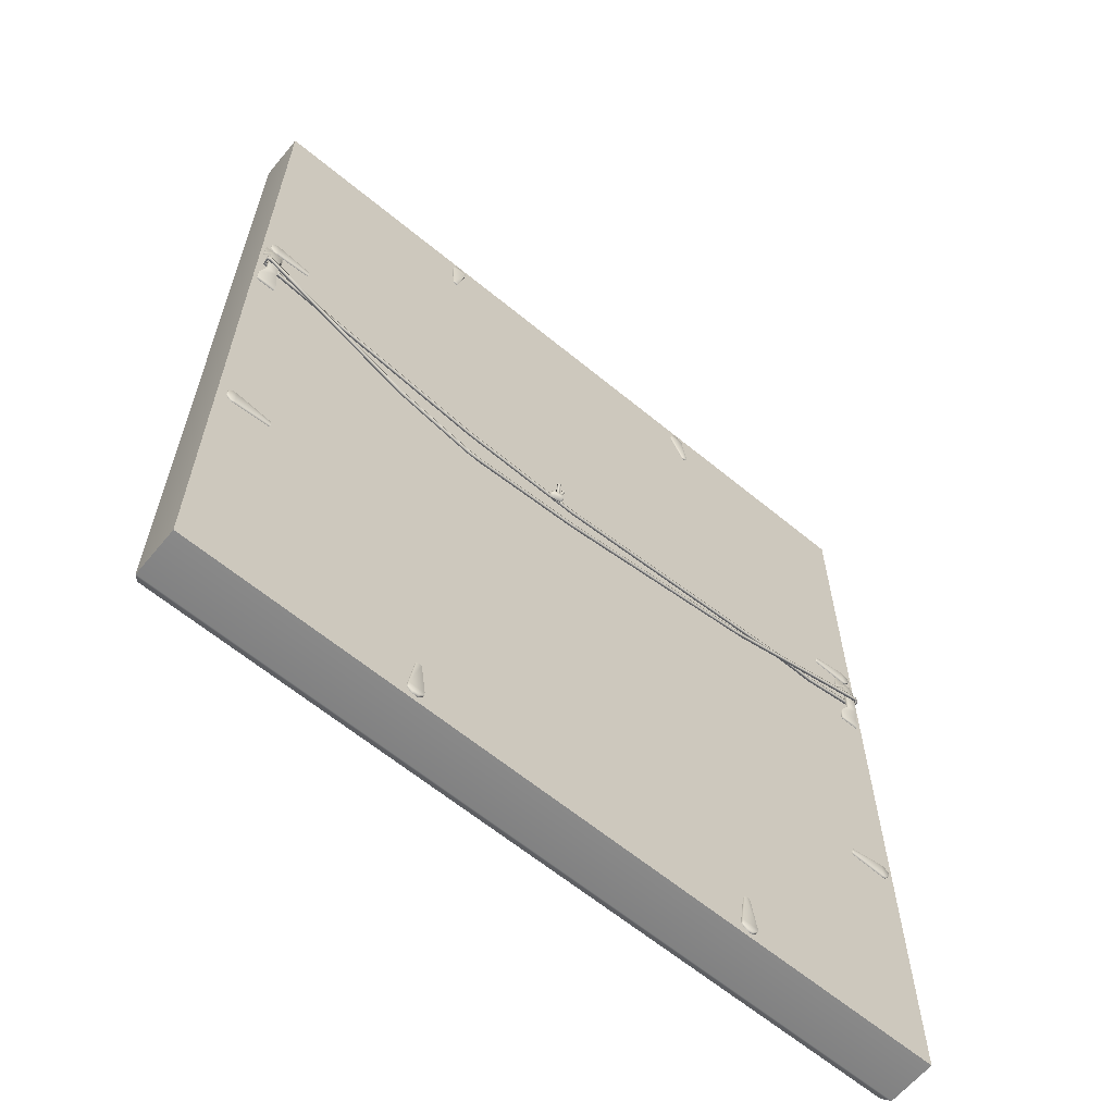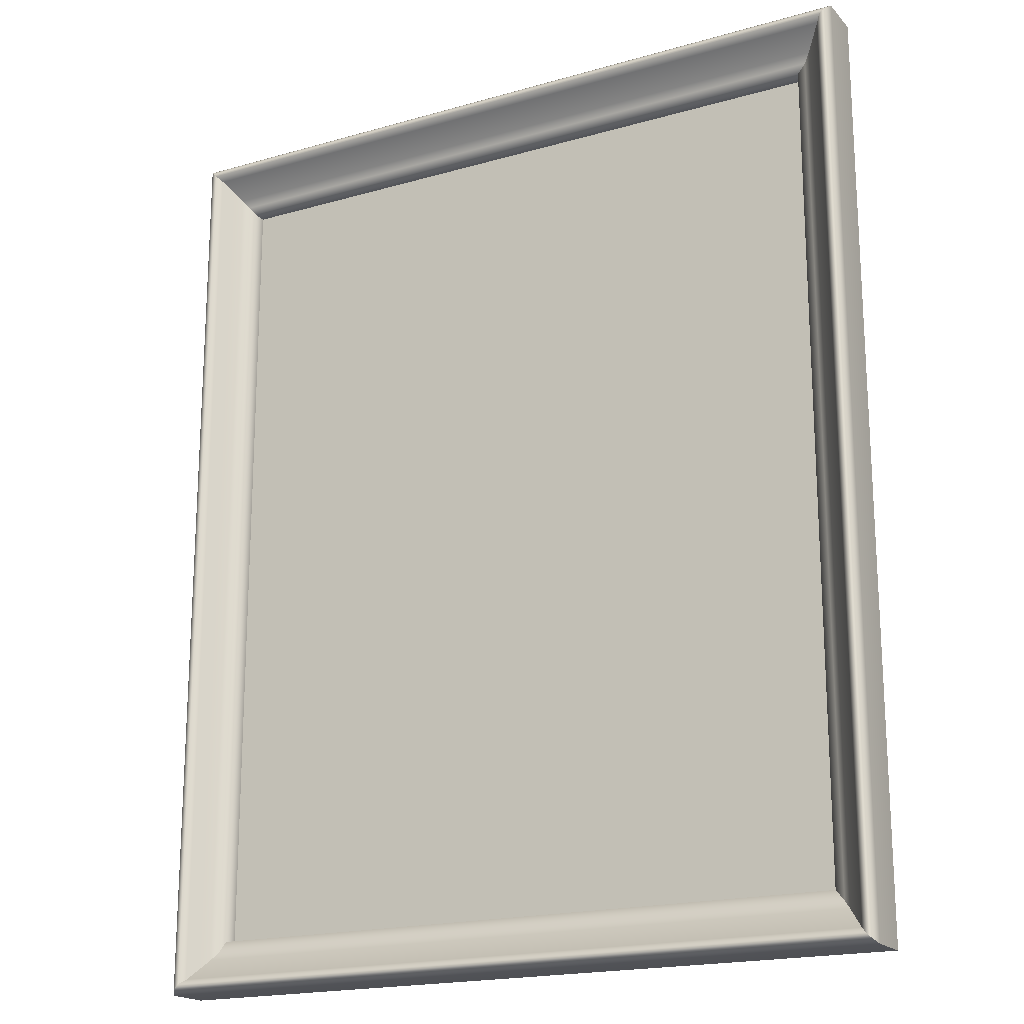
<metadata>
{"format":"obj","ext":"obj","renderer":"f3d","projection":"perspective","resolution":1024,"background":"white","views":[{"elev":-63.2,"azim":140.2,"up":"+Y"},{"elev":-19.0,"azim":28.5,"up":"+Y"}]}
</metadata>
<code>
g
v  43.99 66.29 -0.9876
v  24.64 60.03 -0.000765
v  43.99 66.29 -1.348
v  24.56 60.38 -0.3596
v  14.96 58.17 0.01374
v  24.64 60.39 -0.000644
v  14.92 58.16 -0.3462
v  43.99 66.66 -1.348
v  43.99 66.66 -0.9876
v  -42.58 66.9 -0.3924
v  -36.49 65.6 -0.3841
v  -42.58 66.54 -0.3924
v  -36.49 65.24 -0.3841
v  -31.24 65.34 -0.3778
v  -31.24 65.7 -0.3778
v  -31.26 65.34 -0.01762
v  -36.51 65.24 -0.02405
v  -42.6 66.54 -0.03246
v  -36.51 65.6 -0.02405
v  4e-06 62.59 -0.3401
v  4e-06 62.23 -0.3401
v  4e-06 62.23 0.02061
v  4e-06 62.59 0.02061
v  -31.26 65.7 -0.01762
v  -42.6 66.9 -0.03246
v  -36.49 65.6 -0.3841
v  -42.58 66.9 -0.3924
v  -31.24 65.7 -0.3778
v  4e-06 62.59 -0.3401
v  -43.2 66.68 -1.348
v  -43.61 67.02 -1.075
v  -43.2 67.04 -1.348
v  -43.61 66.66 -1.075
v  -43.39 66.92 -0.1553
v  -43.39 66.66 -0.9203
v  -43.39 66.55 -0.1553
v  -43.2 66.68 -0.9876
v  -42.6 66.9 -0.03246
v  -42.6 66.54 -0.03246
v  -43.23 66.55 -0.4291
v  -43.39 67.02 -0.9203
v  -43.23 66.92 -0.4291
v  -43.2 67.04 -0.9876
v  -42.58 66.54 -0.3924
v  -42.58 66.9 -0.3924
v  -42.6 66.9 -0.03246
v  -43.39 66.92 -0.1553
v  -43.2 67.04 -1.348
v  -43.61 67.02 -1.075
v  24.67 64.35 -0.3699
v  43.37 66.9 -0.3924
v  43.37 66.54 -0.3924
v  24.68 63.99 -0.3699
v  14.95 63.02 -0.3581
v  24.76 63.99 -0.00967
v  43.38 66.54 -0.03246
v  14.99 62.66 0.00228
v  14.95 62.66 -0.3581
v  4e-06 62.59 -0.3401
v  14.98 63.02 0.002283
v  24.75 64.35 -0.009663
v  43.38 66.9 -0.03246
v  4e-06 62.23 0.02061
v  4e-06 62.59 0.02061
v  4e-06 62.23 -0.3401
v  14.95 63.02 -0.3581
v  24.67 64.35 -0.3699
v  43.37 66.9 -0.3924
v  4e-06 62.59 -0.3401
v  3.214 64.06 -1.382
v  2.63 62.67 -0.1067
v  2.667 62.43 -0.3505
v  3.177 64.3 -1.138
v  2.863 64.37 -1.255
v  2.315 62.74 -0.2243
v  2.9 64.13 -1.499
v  2.353 62.5 -0.468
v  2.667 62.43 -0.3505
v  3.214 64.06 -1.382
v  2.334 62.19 -0.5383
v  1.845 64.36 -0.9902
v  2.659 62.3 -0.5327
v  2.17 64.47 -0.9846
v  2.615 62.42 -0.2135
v  2.126 64.58 -0.6654
v  1.8 64.48 -0.6711
v  2.289 62.31 -0.2192
v  1.845 64.36 -0.9902
v  2.334 62.19 -0.5383
v  -24.68 63.26 0.03179
v  -4e-06 58.89 0.02061
v  -4e-06 59.26 0.02061
v  -24.68 63.63 0.03179
v  -41.8 66.3 -0.9909
v  -24.68 63.63 -0.3289
v  -41.8 66.66 -0.9909
v  -4e-06 59.26 -0.3401
v  -43.2 66.68 -0.9876
v  -43.2 67.04 -0.9876
v  -41.8 66.66 -1.352
v  -43.2 67.04 -1.348
v  -24.68 63.26 -0.3289
v  -41.8 66.3 -1.352
v  -43.2 66.68 -1.348
v  -4e-06 58.89 -0.3401
v  -41.8 66.3 -0.9909
v  -4e-06 58.89 0.02061
v  -24.68 63.26 0.03179
v  -43.2 66.68 -0.9876
v  -41.36 62.05 0.003197
v  -43.64 62.05 0.003197
v  -43.64 62.05 -0.3479
v  -41.36 62.05 -0.3479
v  -43.64 63.65 -0.3479
v  -43.64 63.65 0.003197
v  -43.64 62.05 0.003197
v  -43.14 64.21 -0.6236
v  -41.36 63.65 -0.3479
v  -43.14 64.21 -0.9746
v  -41.36 62.05 0.003197
v  -43.14 69 -0.6236
v  -41.87 64.21 -0.9746
v  -43.14 69 -0.9746
v  -41.36 63.65 0.003197
v  -41.87 64.21 -0.6236
v  -41.87 69 -0.9746
v  -43.64 69.57 -0.3479
v  -41.36 69.57 -0.3479
v  -41.87 69 -0.6236
v  -43.64 69.57 0.003197
v  -43.64 71.17 -0.3479
v  -43.64 71.17 0.003197
v  -41.36 71.17 -0.3479
v  -41.36 69.57 0.003197
v  -43.64 71.17 0.003197
v  -41.36 71.17 0.003197
v  -41.36 71.17 0.003197
v  -22.01 1.751 0.01835
v  -21.38 6.072 0.01835
v  -21.38 6.072 -0.3041
v  -22.01 1.751 -0.3041
v  -21.98 1.296 0.01835
v  -20.76 6.072 -0.3041
v  -21.38 6.072 0.01835
v  -20.13 1.751 -0.3041
v  -21.98 1.296 -0.3041
v  -20.76 6.072 0.01835
v  -20.76 6.072 0.01835
v  -20.16 1.296 -0.3041
v  -20.13 1.751 0.01835
v  -21.44 0.7548 -0.3041
v  -20.7 0.7548 -0.3041
v  -21.44 0.7548 0.01835
v  -20.7 0.7548 0.01835
v  -20.16 1.296 0.01835
v  -44.41 0.001625 -0.0193
v  -44.41 110.3 -0.0193
v  44.89 110.3 -0.0193
v  44.89 0.001625 -0.0193
v  39.39 6.357 2.924
v  39.39 103.9 1.018
v  39.39 6.357 1.018
v  39.39 103.9 2.924
v  40.32 5.196 2.924
v  40.32 105.1 2.924
v  41.11 106.1 3.511
v  41.11 4.219 3.511
v  43.05 1.795 5.528
v  43.05 108.5 5.528
v  43.66 109.1 6.359
v  43.66 1.197 6.359
v  44.28 0.5995 6.359
v  44.28 109.7 6.359
v  44.89 0.001625 5.528
v  44.89 110.3 5.528
v  44.89 110.3 -0.0193
v  44.89 0.001625 -0.0193
v  39.39 103.9 2.924
v  -38.91 103.9 1.018
v  39.39 103.9 1.018
v  -38.91 103.9 2.924
v  -39.84 105.1 2.924
v  40.32 105.1 2.924
v  41.11 106.1 3.511
v  -40.62 106.1 3.511
v  43.05 108.5 5.528
v  -42.57 108.5 5.528
v  43.66 109.1 6.359
v  -43.18 109.1 6.359
v  44.28 109.7 6.359
v  -43.8 109.7 6.359
v  44.89 110.3 5.528
v  -44.41 110.3 5.528
v  44.89 110.3 -0.0193
v  -44.41 110.3 -0.0193
v  44.01 66.55 -0.4291
v  43.38 66.54 -0.03246
v  43.37 66.54 -0.3924
v  43.37 66.9 -0.3924
v  44.17 66.55 -0.1553
v  43.38 66.9 -0.03246
v  44.01 66.92 -0.4291
v  44.17 66.51 -0.9203
v  44.17 66.87 -0.9203
v  43.38 66.9 -0.03246
v  44.17 66.92 -0.1553
v  44.17 66.92 -0.1553
v  44.4 66.51 -1.075
v  44.4 66.87 -1.075
v  44.4 66.87 -1.075
v  43.99 66.66 -0.9876
v  43.99 66.66 -1.348
v  43.99 66.29 -1.348
v  43.99 66.29 -0.9876
v  43.99 66.66 -1.348
v  3.13 62.42 -0.009629
v  2.121 62.18 -0.3817
v  3.225 62.21 -0.2351
v  3.574 62.72 -0.3753
v  2.145 62.4 -0.1404
v  1.969 62.82 -0.2097
v  3.3 62.85 -0.03314
v  1.8 62.68 -0.6108
v  2.166 63.18 -0.4259
v  3.151 63.2 -0.2951
v  3.366 63.24 -0.5974
v  2.036 63.21 -0.774
v  2.121 62.18 -0.3817
v  3.208 62.22 -0.5601
v  3.225 62.21 -0.2351
v  3.574 62.72 -0.3753
v  2.222 62.2 -0.691
v  1.8 62.68 -0.6108
v  2.074 62.55 -0.9529
v  3.404 62.58 -0.7763
v  44.89 0.001625 5.528
v  -44.41 0.001625 -0.0193
v  44.89 0.001625 -0.0193
v  -44.41 0.001625 5.528
v  44.28 0.5995 6.359
v  -43.8 0.5995 6.359
v  43.66 1.197 6.359
v  -43.18 1.197 6.359
v  43.05 1.795 5.528
v  -42.57 1.795 5.528
v  -40.62 4.219 3.511
v  41.11 4.219 3.511
v  40.32 5.196 2.924
v  -39.84 5.196 2.924
v  -38.91 6.357 2.924
v  39.39 6.357 2.924
v  39.39 6.357 1.018
v  -38.91 6.357 1.018
v  -44.41 110.3 -0.0193
v  -44.41 0.001625 -0.0193
v  -44.41 110.3 5.528
v  -44.41 0.001625 5.528
v  -43.8 0.5995 6.359
v  -43.8 109.7 6.359
v  -43.18 109.1 6.359
v  -43.18 1.197 6.359
v  -42.57 108.5 5.528
v  -42.57 1.795 5.528
v  -40.62 4.219 3.511
v  -40.62 106.1 3.511
v  -39.84 105.1 2.924
v  -39.84 5.196 2.924
v  -38.91 6.357 2.924
v  -38.91 103.9 2.924
v  -38.91 6.357 1.018
v  -38.91 103.9 1.018
v  42.16 71.17 0.003197
v  44.44 71.17 0.003197
v  44.44 71.17 -0.3479
v  42.16 71.17 -0.3479
v  44.44 69.57 -0.3479
v  44.44 69.57 0.003197
v  44.44 71.17 0.003197
v  43.94 69 -0.6236
v  42.16 69.57 -0.3479
v  42.16 71.17 0.003197
v  43.94 69 -0.9746
v  42.67 69 -0.9746
v  43.94 64.21 -0.6236
v  43.94 64.21 -0.9746
v  42.16 69.57 0.003197
v  42.67 69 -0.6236
v  42.67 64.21 -0.9746
v  44.44 63.65 -0.3479
v  44.44 63.65 0.003197
v  42.67 64.21 -0.6236
v  42.16 63.65 -0.3479
v  44.44 62.05 0.003197
v  44.44 62.05 -0.3479
v  42.16 63.65 0.003197
v  42.16 62.05 -0.3479
v  44.44 62.05 0.003197
v  42.16 62.05 0.003197
v  42.16 62.05 0.003197
v  19.06 6.036 0.01835
v  18.44 6.036 -0.3041
v  18.44 6.036 0.01835
v  19.06 6.036 -0.3041
v  19.66 1.815 -0.3041
v  19.06 6.036 0.01835
v  19.66 1.815 0.01835
v  17.84 1.815 -0.3041
v  19.64 1.371 -0.3041
v  17.86 1.371 -0.3041
v  17.84 1.815 0.01835
v  18.44 6.036 0.01835
v  17.86 1.371 0.01835
v  19.64 1.371 0.01835
v  19.11 0.8421 0.01835
v  19.11 0.8421 -0.3041
v  18.39 0.8421 -0.3041
v  18.39 0.8421 0.01835
v  19.54 108.3 0.01835
v  19.26 104 0.01835
v  19.26 104 -0.3041
v  19.54 108.3 -0.3041
v  19.47 108.7 0.01835
v  17.78 107.8 -0.3041
v  18.65 104 -0.3041
v  19.26 104 0.01835
v  17.78 108.1 -0.3041
v  17.77 108.6 -0.3041
v  19.47 108.7 -0.3041
v  18.9 109.2 -0.3041
v  18.9 109.2 0.01835
v  18.65 104 0.01835
v  17.71 108.1 -0.3041
v  17.71 108.6 -0.3041
v  17.84 107.6 0.01835
v  17.71 108.1 0.01835
v  18.65 104 0.01835
v  18.19 109.1 -0.3041
v  17.77 108.6 -0.3041
v  18.19 109.1 0.01835
v  17.71 108.6 0.01835
v  17.82 108.7 0.01835
v  -17.1 107.9 0.01835
v  -18.93 104 0.01835
v  -18.93 104 -0.3041
v  -17.1 107.9 -0.3041
v  -16.99 108.3 0.01835
v  -18.84 108.4 -0.3041
v  -16.99 108.3 -0.3041
v  -19.51 104.2 -0.3041
v  -18.93 104 0.01835
v  -19.51 104.2 0.01835
v  -19.51 104.2 0.01835
v  -18.68 108.8 -0.3041
v  -18.84 108.4 0.01835
v  -17.34 108.9 -0.3041
v  -18.02 109.2 -0.3041
v  -17.34 108.9 0.01835
v  -18.02 109.2 0.01835
v  -18.68 108.8 0.01835
v  -42.59 73.87 0.01835
v  -38.44 72.89 0.01835
v  -38.44 72.89 -0.3041
v  -42.59 73.87 -0.3041
v  -43.04 73.88 0.01835
v  -38.49 72.29 -0.3041
v  -38.44 72.89 0.01835
v  -42.75 72.05 -0.3041
v  -43.04 73.88 -0.3041
v  -38.49 72.29 0.01835
v  -38.49 72.29 0.01835
v  -43.19 72.11 -0.3041
v  -42.75 72.05 0.01835
v  -43.61 73.4 -0.3041
v  -43.67 72.68 -0.3041
v  -43.61 73.4 0.01835
v  -43.67 72.68 0.01835
v  -43.19 72.11 0.01835
v  -42.59 32.17 0.01835
v  -38.44 31.2 0.01835
v  -38.44 31.2 -0.3041
v  -42.59 32.17 -0.3041
v  -43.04 32.18 0.01835
v  -38.49 30.59 -0.3041
v  -38.44 31.2 0.01835
v  -42.75 30.35 -0.3041
v  -43.04 32.18 -0.3041
v  -38.49 30.59 0.01835
v  -38.49 30.59 0.01835
v  -43.19 30.42 -0.3041
v  -42.75 30.35 0.01835
v  -43.61 31.7 -0.3041
v  -43.67 30.99 -0.3041
v  -43.61 31.7 0.01835
v  -43.67 30.99 0.01835
v  -43.19 30.42 0.01835
v  42.94 30.26 0.01835
v  38.7 30.73 0.01835
v  38.7 30.73 -0.3041
v  42.94 30.26 -0.3041
v  43.39 30.31 0.01835
v  42.88 32.09 -0.3041
v  43.39 30.31 -0.3041
v  38.68 31.34 -0.3041
v  38.7 30.73 0.01835
v  38.68 31.34 0.01835
v  38.68 31.34 0.01835
v  43.33 32.08 -0.3041
v  42.88 32.09 0.01835
v  43.9 30.85 -0.3041
v  43.87 31.57 -0.3041
v  43.9 30.85 0.01835
v  43.87 31.57 0.01835
v  43.33 32.08 0.01835
v  42.94 71.96 0.01835
v  38.7 72.42 0.01835
v  38.7 72.42 -0.3041
v  42.94 71.96 -0.3041
v  43.39 72 0.01835
v  42.88 73.78 -0.3041
v  43.33 73.77 -0.3041
v  43.39 72 -0.3041
v  43.9 72.55 -0.3041
v  43.87 73.26 -0.3041
v  43.87 73.26 0.01835
v  43.9 72.55 0.01835
v  42.88 73.78 0.01835
v  43.33 73.77 0.01835
v  38.68 73.03 -0.3041
v  38.68 73.03 0.01835
v  38.7 72.42 0.01835
v  38.68 73.03 0.01835
v  -4e-06 59.26 -0.3401
v  13.21 58.12 -0.3455
v  -4e-06 58.89 -0.3401
v  13.21 57.76 -0.3456
v  -4e-06 58.89 0.02061
v  13.24 57.76 0.01447
v  14.93 57.8 -0.3463
v  14.92 58.16 -0.3462
v  13.24 58.12 0.01452
v  14.96 57.81 0.01367
v  24.57 60.02 -0.3597
v  -4e-06 59.26 0.02061
v  24.56 60.38 -0.3596
v  13.21 58.12 -0.3455
v  -4e-06 59.26 -0.3401
v  43.99 66.66 -1.348
v  2.243 62.98 -0.9764
v  3.229 63 -0.8456
v  3.366 63.24 -0.5974
v  2.036 63.21 -0.774
g LODGroup_1_MainMesh_1_Submesh_1
f 1 2 3
f 4 5 6
f 5 4 7
f 6 8 4
f 8 6 9
f 9 6 1
f 10 11 12
f 13 12 11
f 11 14 13
f 14 11 15
f 16 13 14
f 17 12 13
f 13 16 17
f 12 17 18
f 16 19 17
f 19 18 17
f 15 20 14
f 21 14 20
f 22 14 21
f 14 22 16
f 16 22 23
f 19 16 24
f 23 24 16
f 18 19 25
f 24 26 19
f 27 19 26
f 19 27 25
f 23 28 24
f 26 24 28
f 28 23 29
f 30 31 32
f 31 30 33
f 34 31 33
f 30 35 33
f 33 36 34
f 36 33 35
f 35 30 37
f 36 38 34
f 38 36 39
f 36 35 40
f 39 36 40
f 37 41 35
f 42 35 41
f 35 42 40
f 41 37 43
f 39 40 44
f 40 45 44
f 45 40 42
f 46 45 42
f 47 46 42
f 41 47 42
f 48 41 43
f 47 41 49
f 48 49 41
f 50 51 52
f 52 53 50
f 53 54 50
f 53 52 55
f 56 55 52
f 55 57 53
f 58 53 57
f 54 53 58
f 58 59 54
f 57 55 60
f 55 56 61
f 61 60 55
f 62 61 56
f 57 63 58
f 60 64 57
f 63 57 64
f 65 58 63
f 59 58 65
f 66 64 60
f 60 67 66
f 67 60 61
f 61 62 68
f 61 68 67
f 64 66 69
f 70 71 72
f 73 71 70
f 74 71 73
f 71 74 75
f 76 75 74
f 75 76 77
f 77 76 78
f 79 78 76
f 80 81 82
f 82 81 83
f 82 83 84
f 85 84 83
f 86 84 85
f 84 86 87
f 87 86 88
f 88 89 87
f 90 91 92
f 92 93 90
f 93 94 90
f 92 95 93
f 94 93 96
f 96 93 95
f 95 92 97
f 96 98 94
f 98 96 99
f 95 100 96
f 101 96 100
f 96 101 99
f 95 97 102
f 102 103 95
f 100 95 103
f 101 100 104
f 103 104 100
f 105 102 97
f 103 102 106
f 106 104 103
f 107 102 105
f 107 108 102
f 106 102 108
f 104 106 109
f 110 111 112
f 110 112 113
f 113 112 114
f 112 115 114
f 115 112 116
f 114 115 117
f 113 114 118
f 118 114 119
f 119 114 117
f 113 118 120
f 121 119 117
f 118 119 122
f 119 123 122
f 119 121 123
f 124 120 118
f 118 125 124
f 125 118 122
f 122 126 125
f 122 123 126
f 121 127 123
f 123 128 126
f 128 123 127
f 129 125 126
f 126 128 129
f 127 121 130
f 128 127 131
f 127 132 131
f 132 127 130
f 128 131 133
f 134 129 128
f 128 133 134
f 135 133 131
f 136 134 133
f 135 137 133
f 138 139 140
f 138 140 141
f 142 138 141
f 141 140 143
f 144 143 140
f 143 145 141
f 141 145 146
f 142 141 146
f 144 147 143
f 148 145 143
f 149 146 145
f 150 149 145
f 148 150 145
f 151 142 146
f 146 152 151
f 146 149 152
f 142 151 153
f 151 154 153
f 154 151 152
f 149 154 152
f 155 149 150
f 154 149 155
f 156 157 158
f 159 156 158
f 160 161 162
f 160 163 161
f 164 163 160
f 164 165 163
f 164 166 165
f 167 166 164
f 168 166 167
f 166 168 169
f 168 170 169
f 171 170 168
f 172 170 171
f 170 172 173
f 174 173 172
f 173 174 175
f 175 174 176
f 177 176 174
f 178 179 180
f 179 178 181
f 178 182 181
f 183 182 178
f 184 182 183
f 182 184 185
f 186 185 184
f 186 187 185
f 188 187 186
f 188 189 187
f 190 189 188
f 190 191 189
f 192 191 190
f 192 193 191
f 193 192 194
f 193 194 195
f 196 197 198
f 199 196 198
f 200 197 196
f 200 201 197
f 196 199 202
f 203 200 196
f 196 204 203
f 196 202 204
f 205 202 199
f 202 205 206
f 206 204 202
f 201 200 207
f 208 200 203
f 209 200 208
f 200 209 207
f 204 206 210
f 204 211 203
f 212 211 204
f 212 204 210
f 203 213 208
f 213 203 214
f 211 214 203
f 209 208 215
f 208 213 215
f 216 217 218
f 219 216 218
f 217 216 220
f 216 221 220
f 221 216 222
f 216 219 222
f 223 220 221
f 220 223 217
f 221 222 224
f 224 223 221
f 224 222 225
f 219 225 222
f 225 219 226
f 224 225 226
f 223 224 227
f 224 226 227
f 228 229 230
f 229 231 230
f 229 228 232
f 233 232 228
f 229 232 234
f 232 233 234
f 229 234 235
f 231 229 235
f 236 237 238
f 236 239 237
f 240 239 236
f 239 240 241
f 242 241 240
f 241 242 243
f 243 242 244
f 243 244 245
f 245 244 246
f 246 244 247
f 248 246 247
f 246 248 249
f 248 250 249
f 250 248 251
f 250 251 252
f 250 252 253
f 254 255 256
f 257 256 255
f 258 256 257
f 256 258 259
f 259 258 260
f 260 258 261
f 260 261 262
f 262 261 263
f 262 263 264
f 262 264 265
f 265 264 266
f 266 264 267
f 266 267 268
f 266 268 269
f 269 268 270
f 269 270 271
f 272 273 274
f 272 274 275
f 276 275 274
f 276 274 277
f 278 277 274
f 277 279 276
f 276 280 275
f 280 281 275
f 282 276 279
f 283 276 282
f 276 283 280
f 279 284 282
f 285 282 284
f 285 283 282
f 281 280 286
f 280 287 286
f 287 280 283
f 288 287 283
f 288 283 285
f 284 289 285
f 289 288 285
f 289 284 290
f 287 288 291
f 288 292 291
f 289 292 288
f 290 293 289
f 294 289 293
f 294 292 289
f 292 295 291
f 296 295 292
f 294 296 292
f 297 296 294
f 295 296 298
f 297 299 296
f 300 301 302
f 301 300 303
f 304 301 303
f 305 304 303
f 305 306 304
f 301 304 307
f 306 308 304
f 308 309 304
f 307 304 309
f 310 301 307
f 310 311 301
f 312 310 307
f 312 307 309
f 313 308 306
f 314 308 313
f 315 309 308
f 308 314 315
f 316 312 309
f 315 316 309
f 317 315 314
f 315 317 316
f 312 316 317
f 318 319 320
f 318 320 321
f 322 318 321
f 320 323 321
f 323 320 324
f 325 324 320
f 321 323 326
f 327 321 326
f 321 327 328
f 322 321 328
f 329 322 328
f 327 329 328
f 322 329 330
f 324 325 331
f 326 323 332
f 333 326 332
f 326 333 327
f 324 334 323
f 323 335 332
f 334 335 323
f 335 333 332
f 334 324 336
f 329 327 337
f 337 327 338
f 338 327 333
f 329 339 330
f 339 329 337
f 340 333 335
f 340 338 333
f 341 337 338
f 337 341 339
f 338 340 341
f 342 343 344
f 342 344 345
f 346 342 345
f 344 347 345
f 347 348 345
f 346 345 348
f 347 344 349
f 350 349 344
f 350 351 349
f 352 347 349
f 353 348 347
f 354 353 347
f 352 354 347
f 355 346 348
f 348 356 355
f 356 348 353
f 346 355 357
f 358 357 355
f 358 355 356
f 353 358 356
f 353 354 359
f 358 353 359
f 360 361 362
f 360 362 363
f 364 360 363
f 365 363 362
f 366 365 362
f 365 367 363
f 368 363 367
f 364 363 368
f 366 369 365
f 370 367 365
f 371 368 367
f 372 371 367
f 370 372 367
f 373 364 368
f 368 374 373
f 368 371 374
f 364 373 375
f 376 375 373
f 376 373 374
f 371 376 374
f 377 371 372
f 376 371 377
f 378 379 380
f 378 380 381
f 382 378 381
f 383 381 380
f 384 383 380
f 383 385 381
f 386 381 385
f 382 381 386
f 383 384 387
f 388 385 383
f 389 386 385
f 390 389 385
f 388 390 385
f 391 382 386
f 386 392 391
f 386 389 392
f 382 391 393
f 394 393 391
f 394 391 392
f 389 394 392
f 395 389 390
f 394 389 395
f 396 397 398
f 396 398 399
f 400 396 399
f 398 401 399
f 399 401 402
f 400 399 402
f 401 398 403
f 404 403 398
f 403 404 405
f 406 401 403
f 402 401 407
f 408 407 401
f 406 408 401
f 409 400 402
f 402 410 409
f 402 407 410
f 400 409 411
f 409 412 411
f 412 409 410
f 407 412 410
f 413 407 408
f 412 407 413
f 414 415 416
f 414 416 417
f 418 414 417
f 416 419 417
f 420 417 419
f 417 420 421
f 418 417 421
f 422 418 421
f 421 423 422
f 421 420 423
f 424 422 423
f 420 424 423
f 424 425 422
f 418 422 425
f 426 420 419
f 427 420 426
f 424 420 427
f 419 416 428
f 429 419 428
f 429 426 419
f 430 428 416
f 430 431 428
f 432 433 434
f 434 433 435
f 434 435 436
f 437 436 435
f 433 438 435
f 435 438 437
f 438 433 439
f 440 436 437
f 437 441 440
f 441 437 438
f 438 442 441
f 439 442 438
f 436 440 443
f 442 439 444
f 2 441 442
f 5 440 441
f 441 2 5
f 3 442 444
f 442 3 2
f 445 443 440
f 440 7 445
f 7 440 5
f 443 445 446
f 444 447 3
f 6 5 2
f 2 1 6
f 448 235 234
f 233 448 234
f 235 448 449
f 449 231 235
f 231 449 450
f 448 450 449
f 448 233 451
f 450 448 451
g
v  40.06 104.8 1.103
v  -39.58 5.521 1.103
v  40.06 5.521 1.103
v  -39.58 104.8 1.103
g LODGroup_1_MainMesh_1_Submesh_2
f 452 453 454
f 452 455 453
g

</code>
